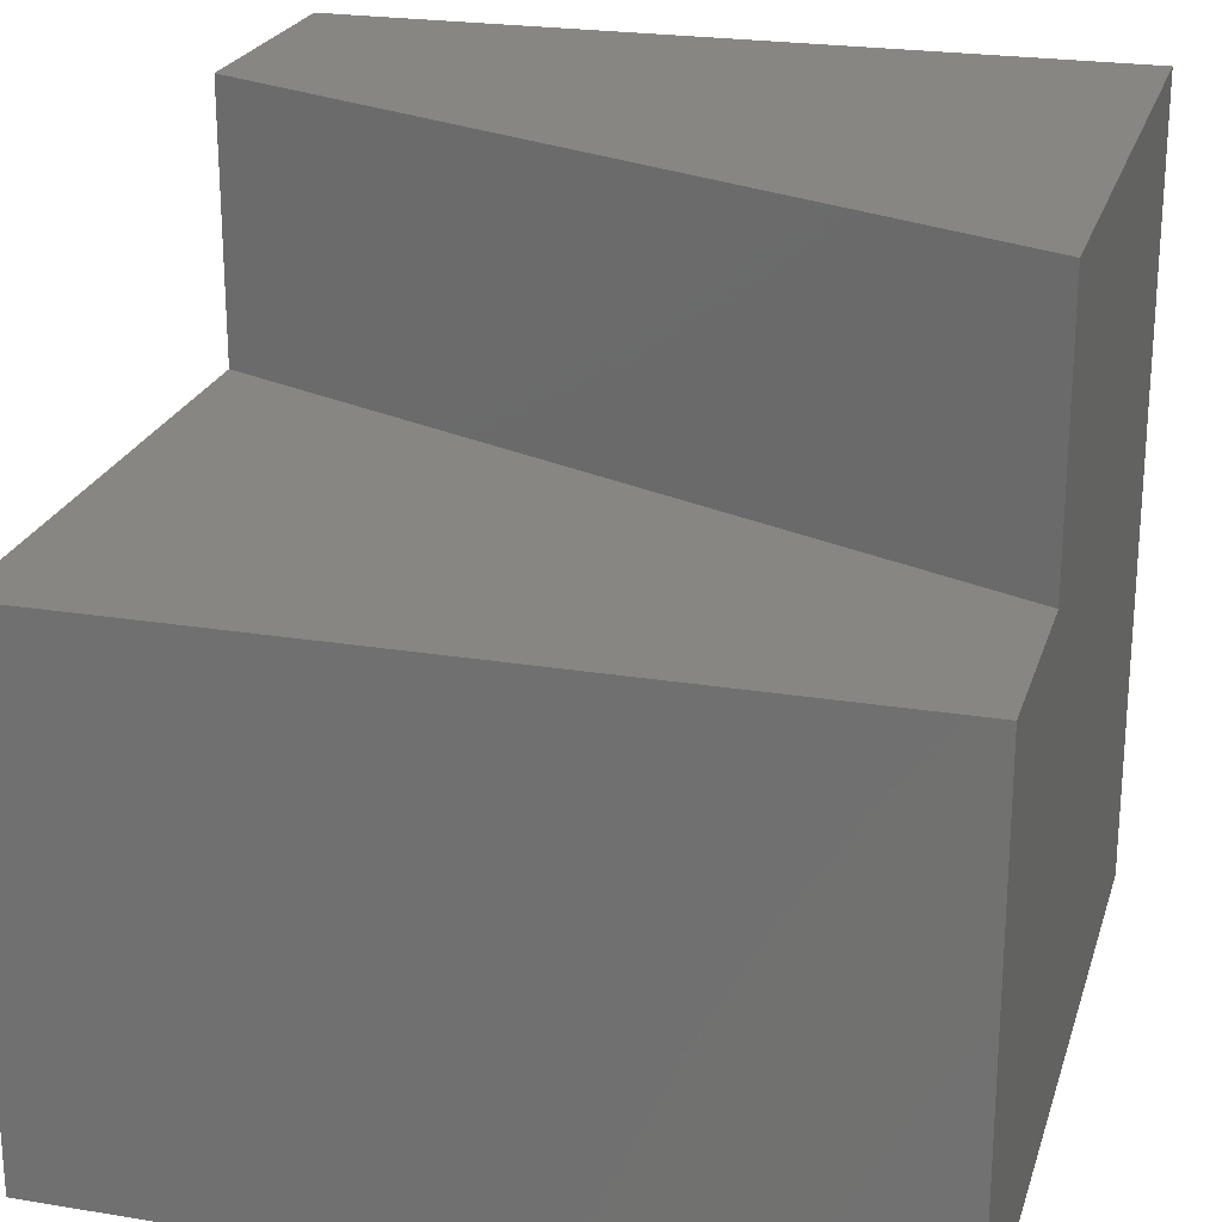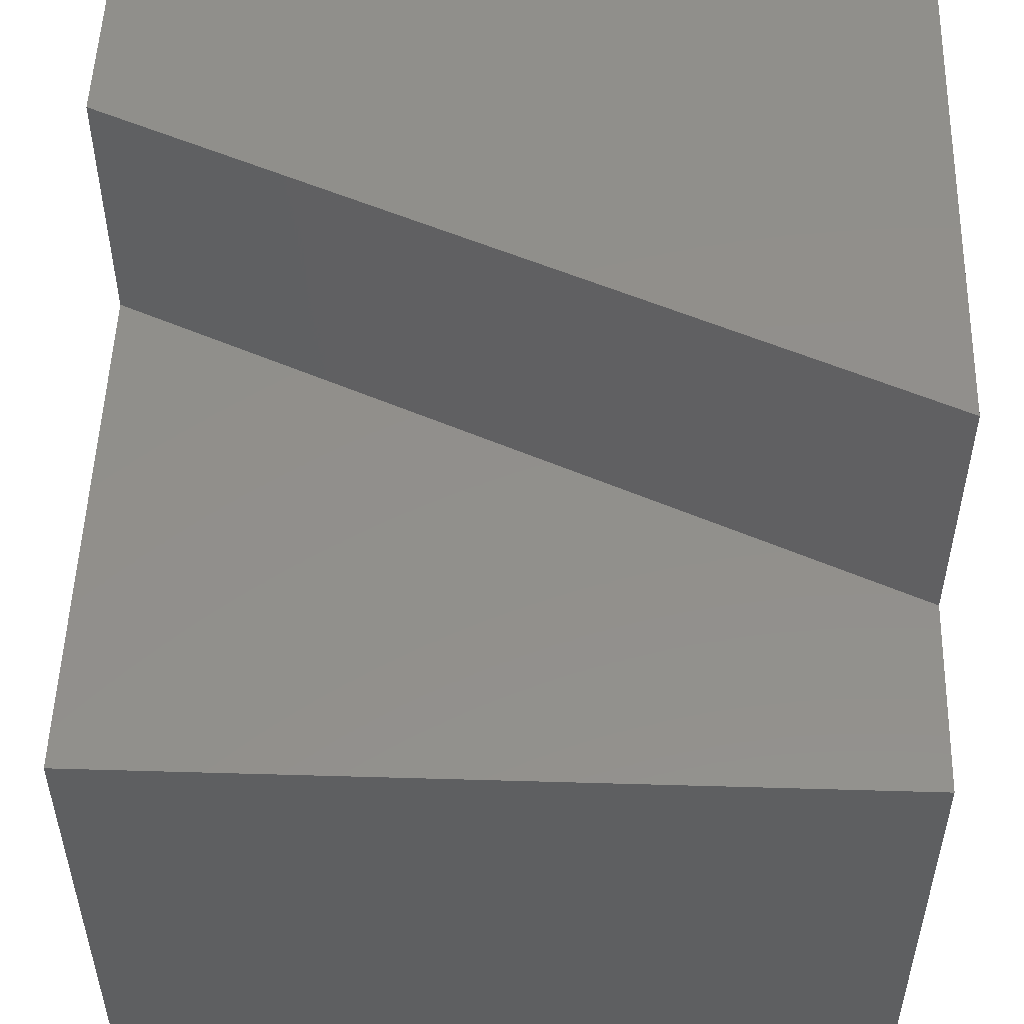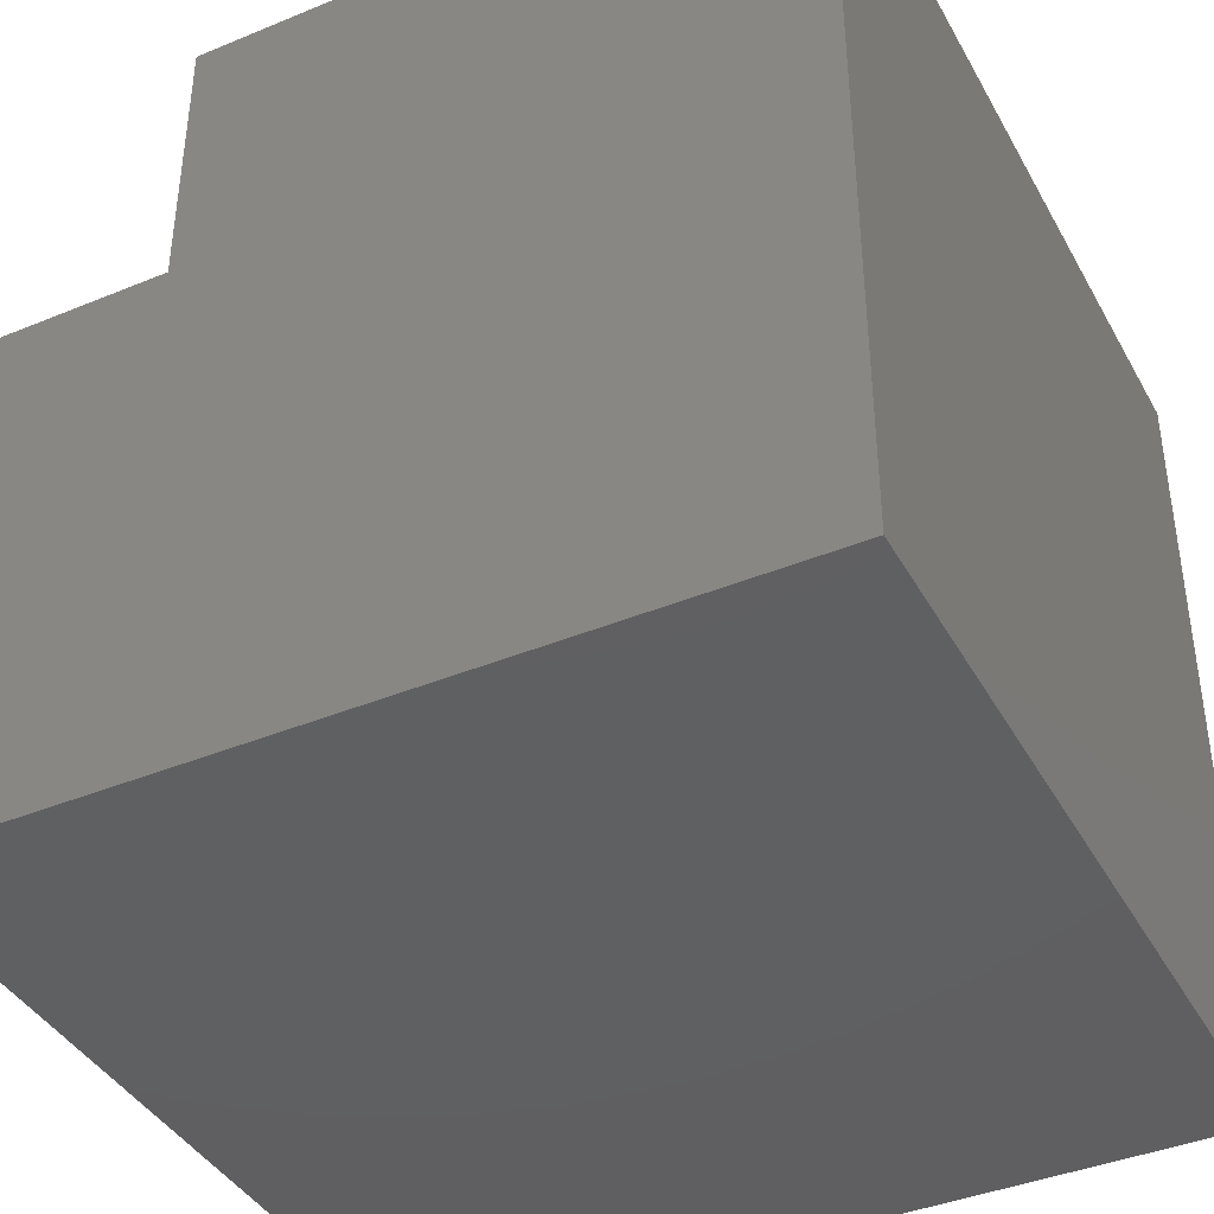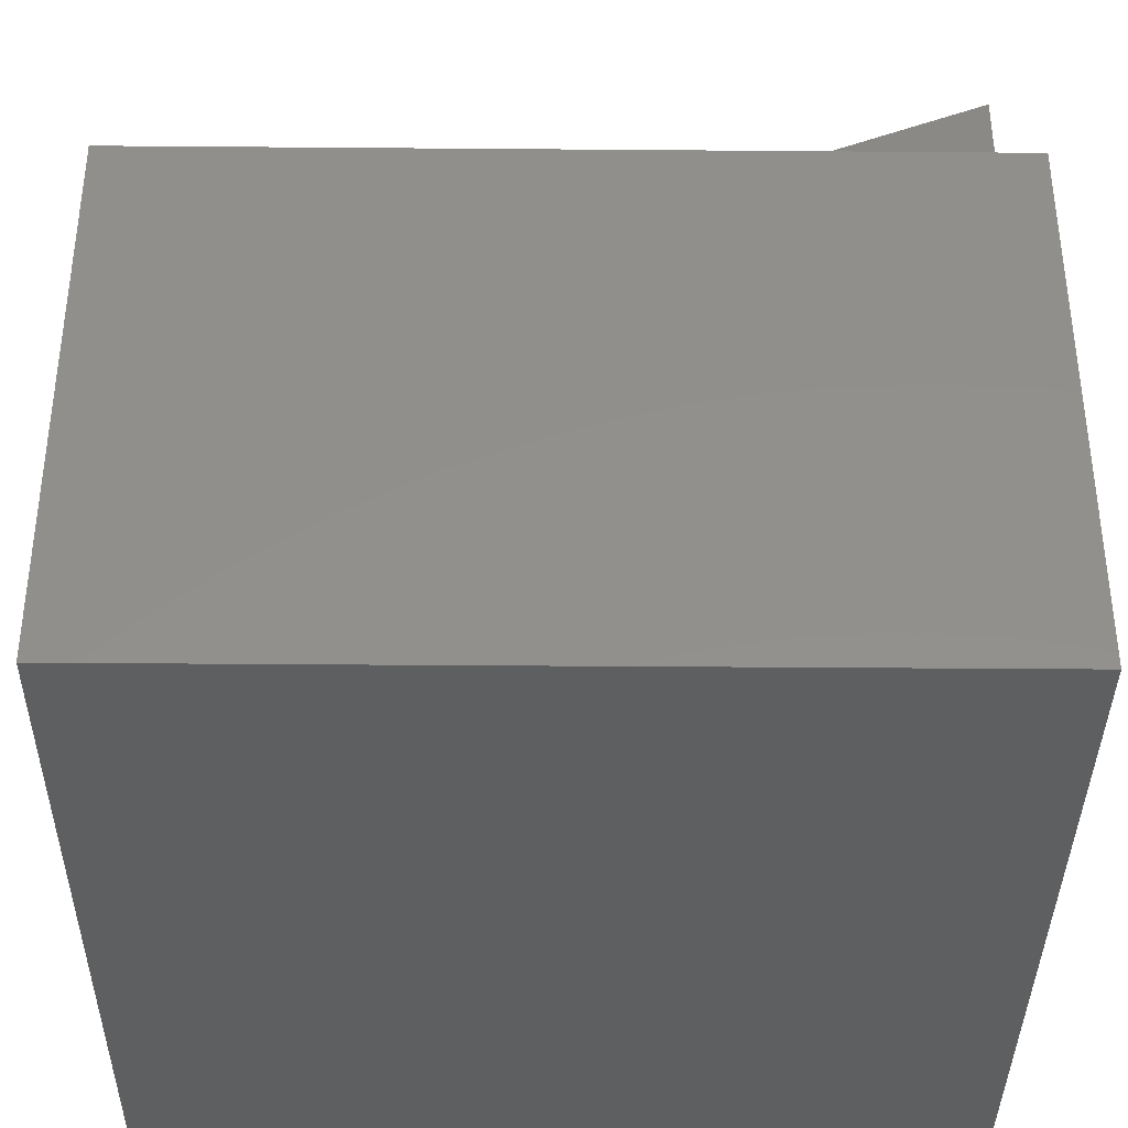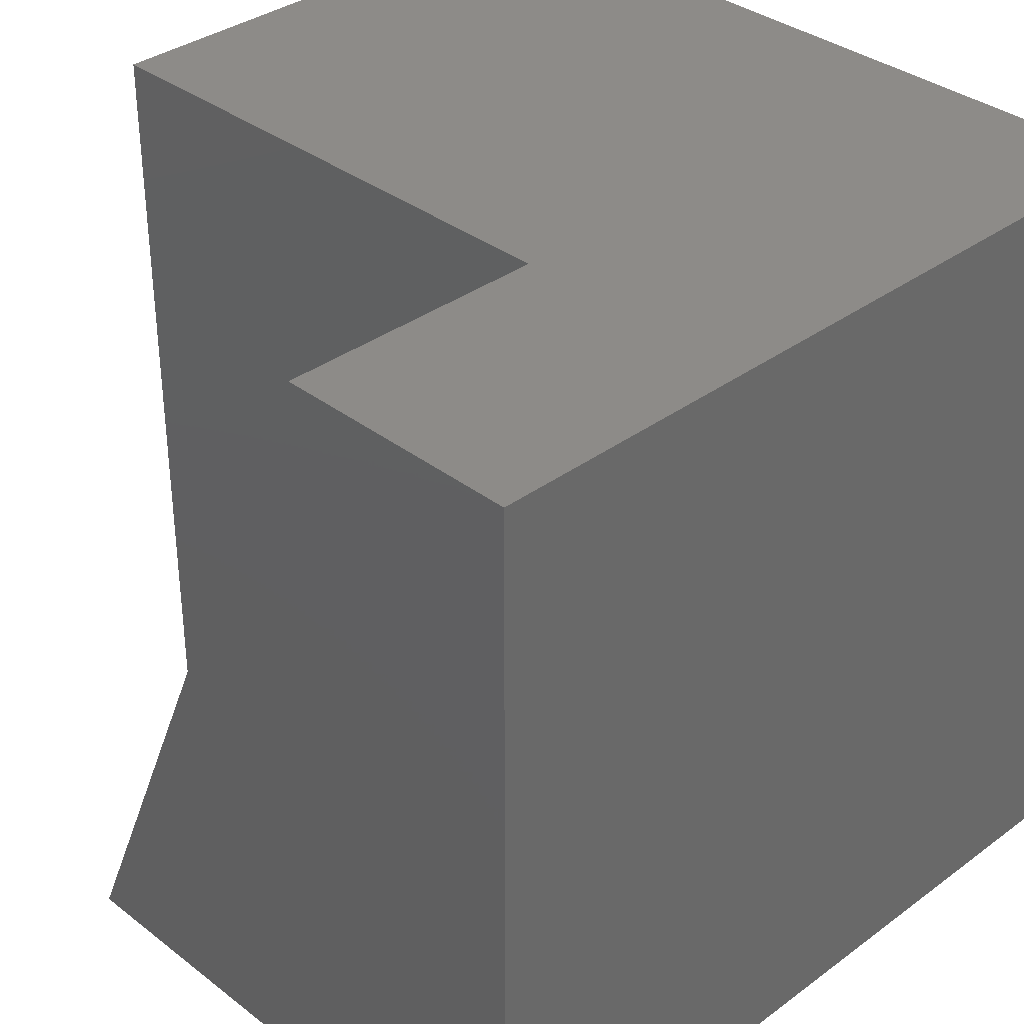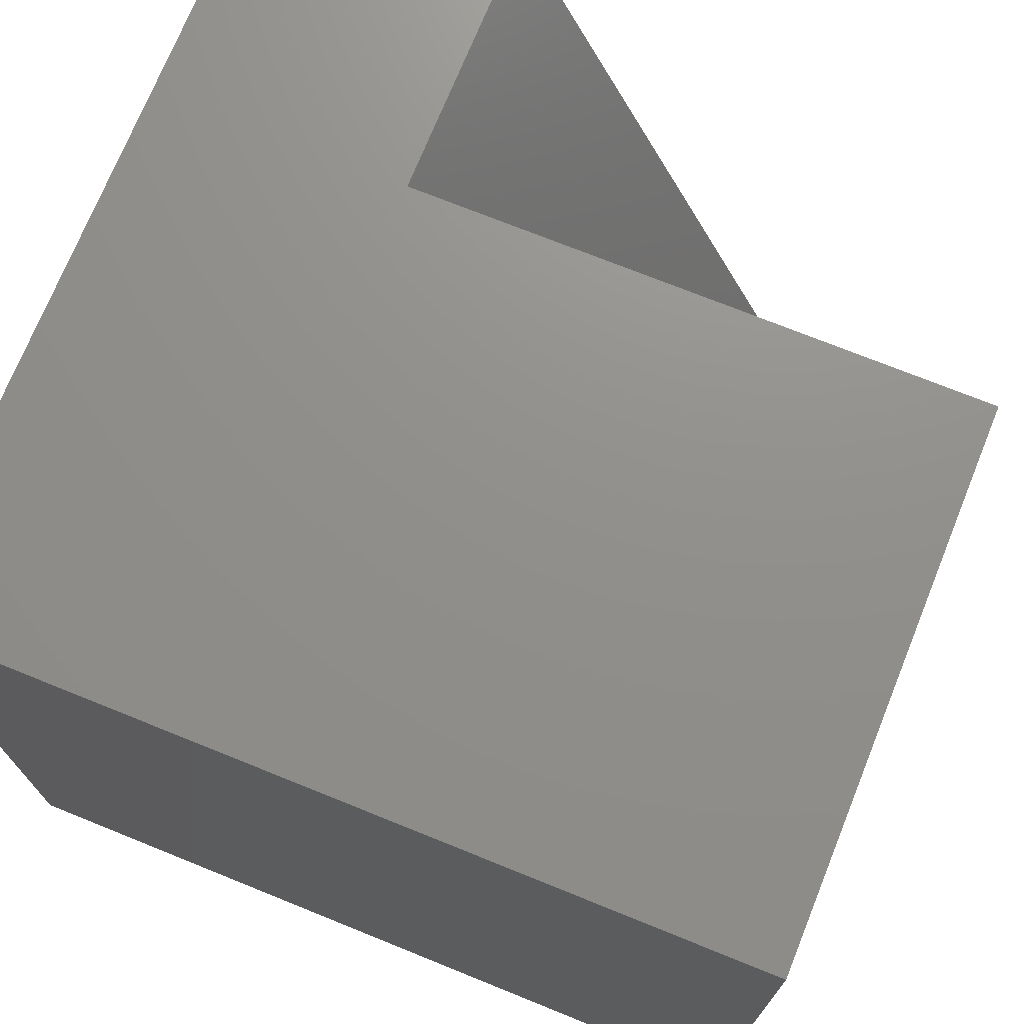
<metadata>
{"format":"stl","ext":"stl","renderer":"f3d","projection":"perspective","resolution":1024,"background":"white","views":[{"elev":23.2,"azim":-74.5,"up":"+Z"},{"elev":52.0,"azim":-88.2,"up":"+Z"},{"elev":-40.6,"azim":26.8,"up":"+Z"},{"elev":-37.5,"azim":-90.6,"up":"+Z"},{"elev":35.0,"azim":45.6,"up":"+Y"},{"elev":72.6,"azim":-158.0,"up":"+Y"}]}
</metadata>
<code>
# stl→obj: 12 verts, 20 faces
v 0 10 6.613
v 0 10 0
v 0 0 6.613
v 0 0 0
v 2.528 0 10
v 10 0 10
v 6.9 10 10
v 10 10 10
v 10 10 0
v 10 0 0
v 6.9 10 6.613
v 2.528 0 6.613
f 1 2 3
f 3 2 4
f 5 6 7
f 7 6 8
f 9 8 10
f 10 8 6
f 2 9 4
f 4 9 10
f 7 8 11
f 11 8 9
f 11 9 1
f 1 9 2
f 3 4 12
f 12 4 10
f 12 10 5
f 5 10 6
f 11 12 7
f 7 12 5
f 11 1 12
f 12 1 3

</code>
